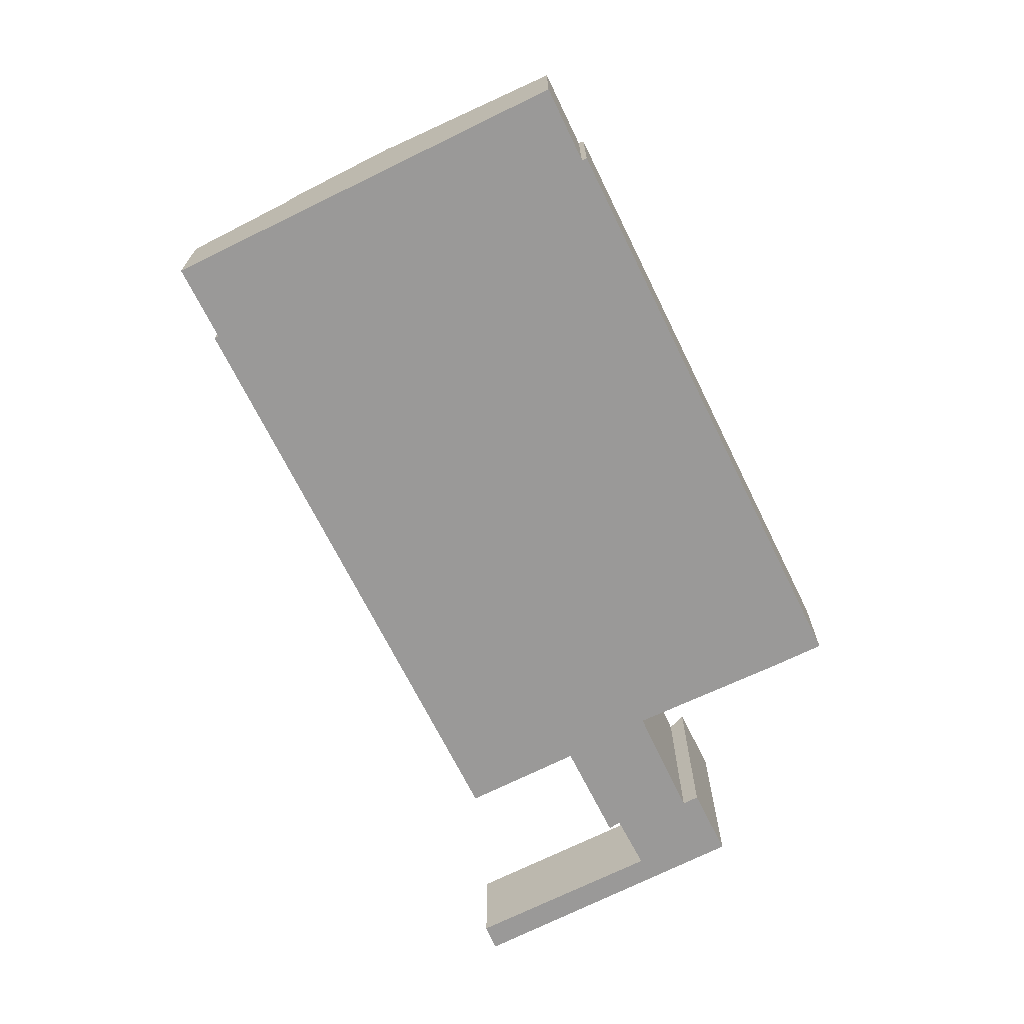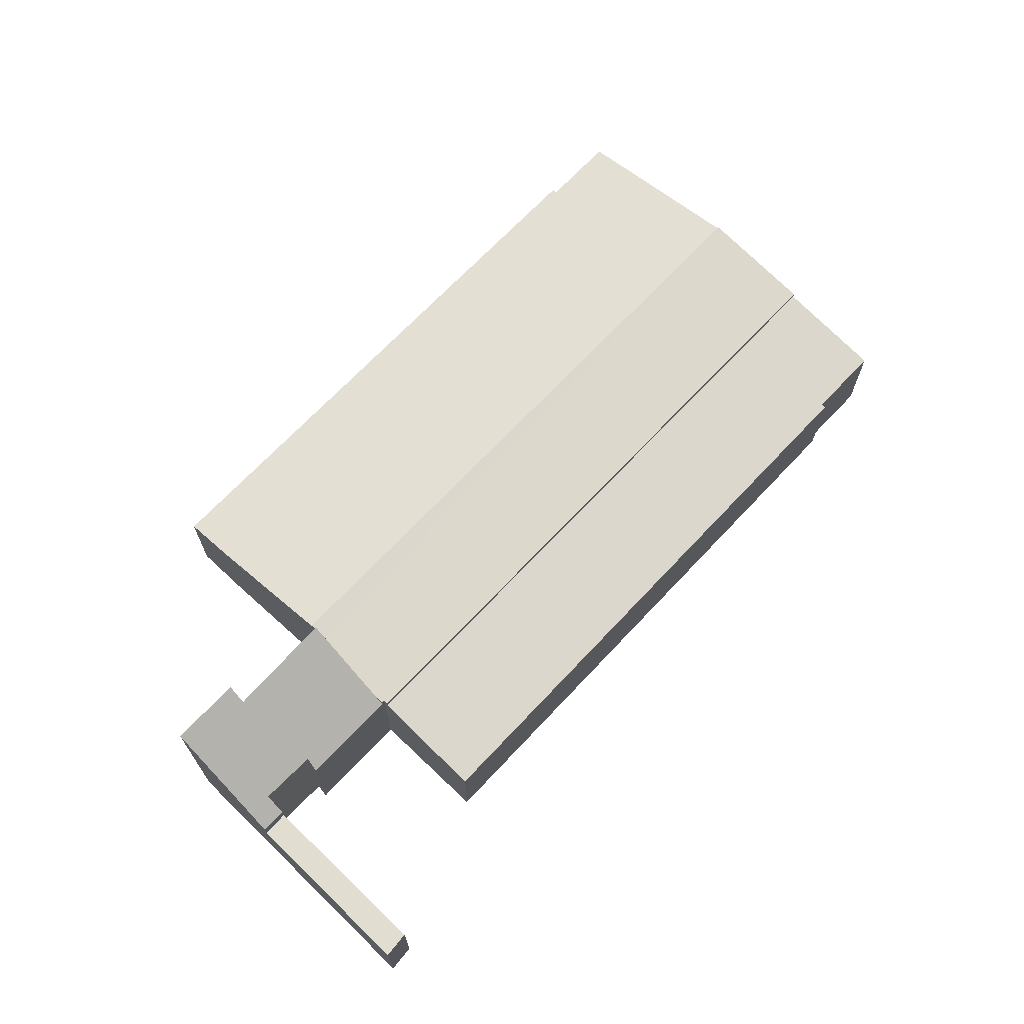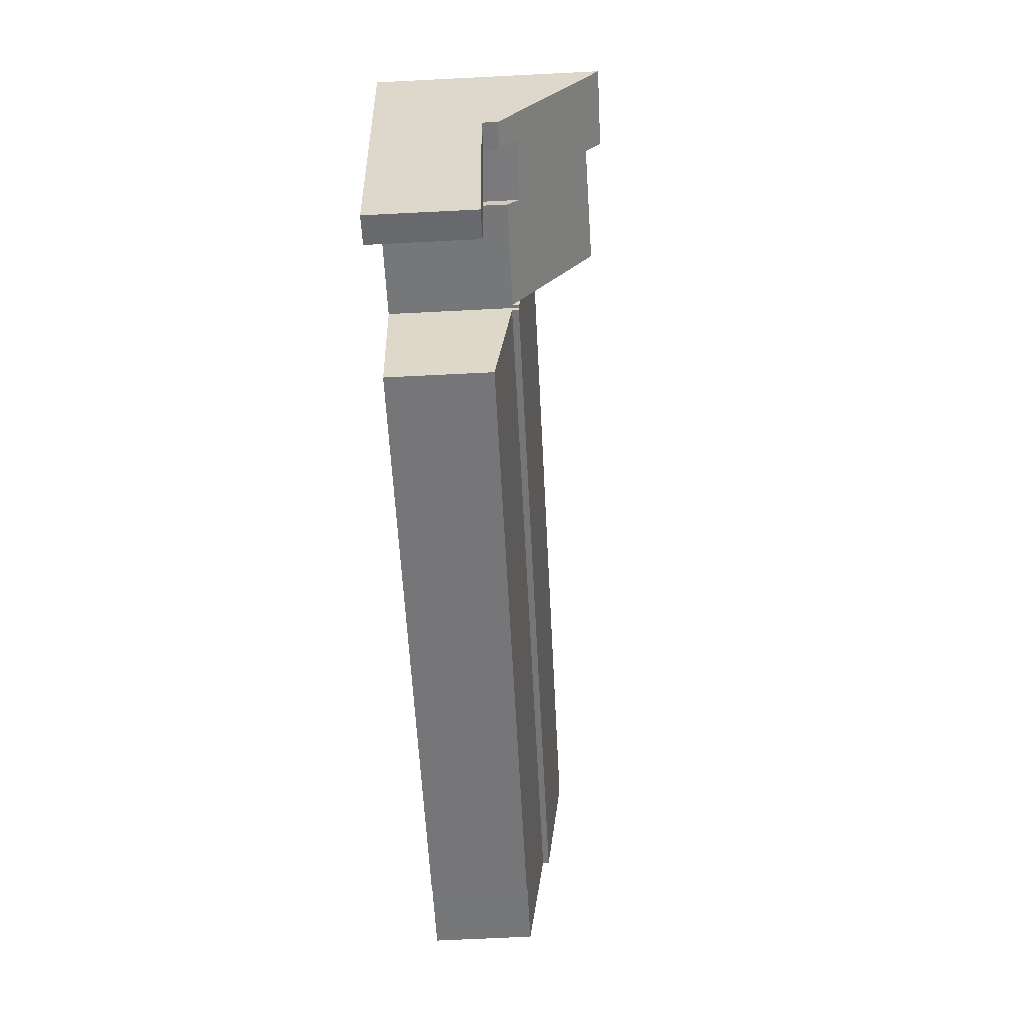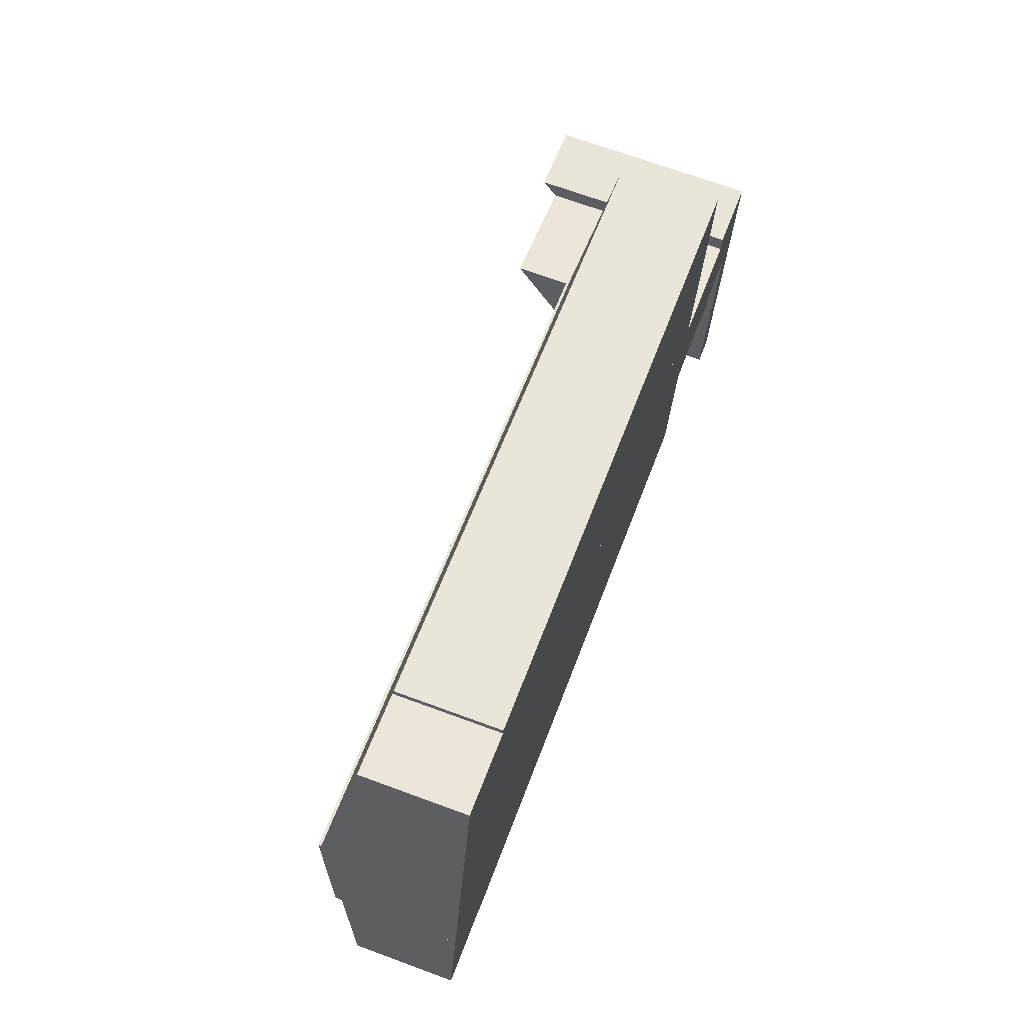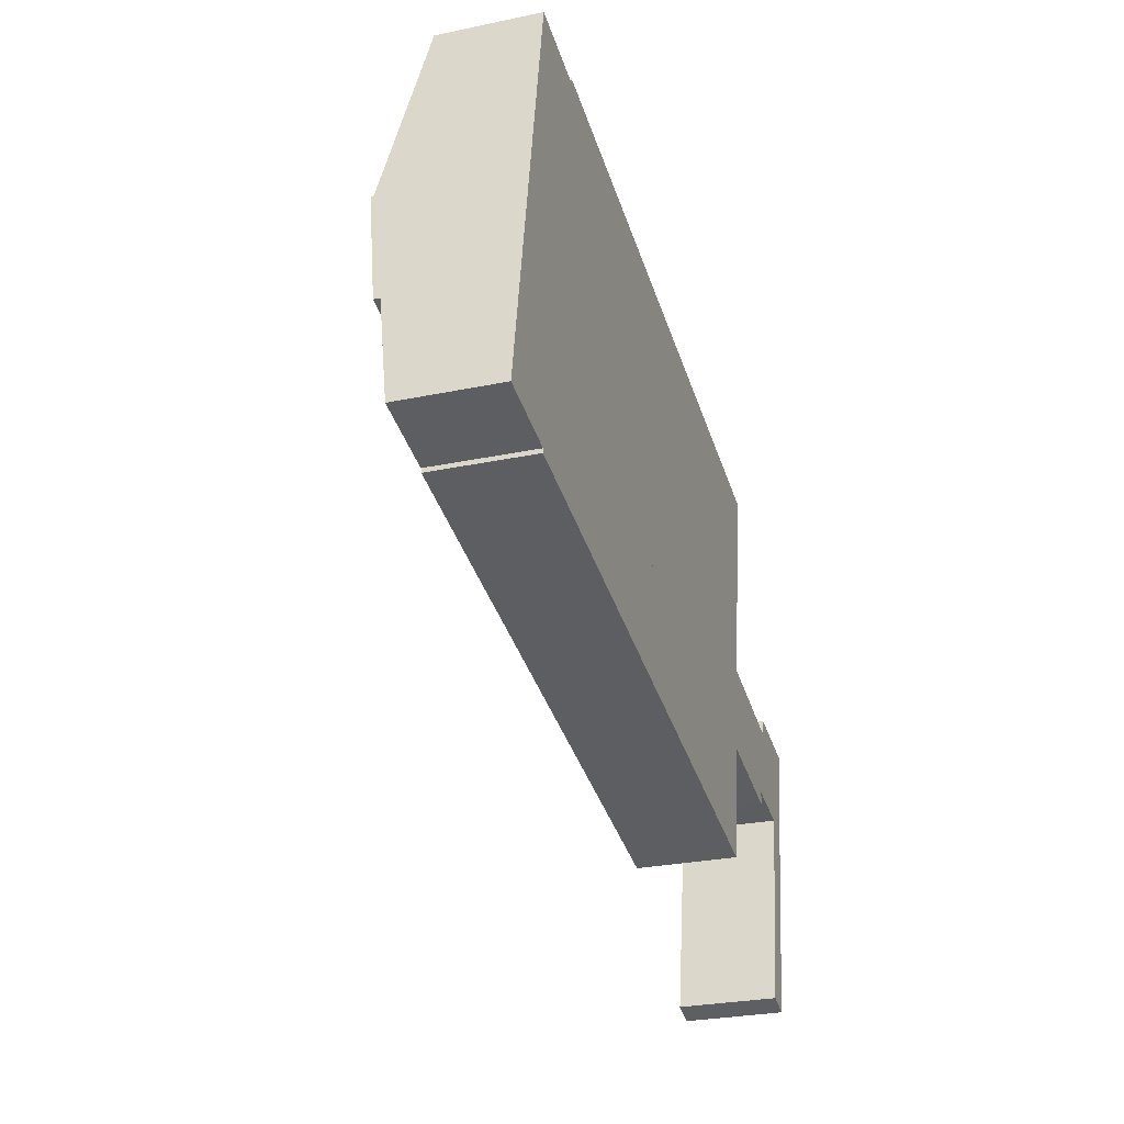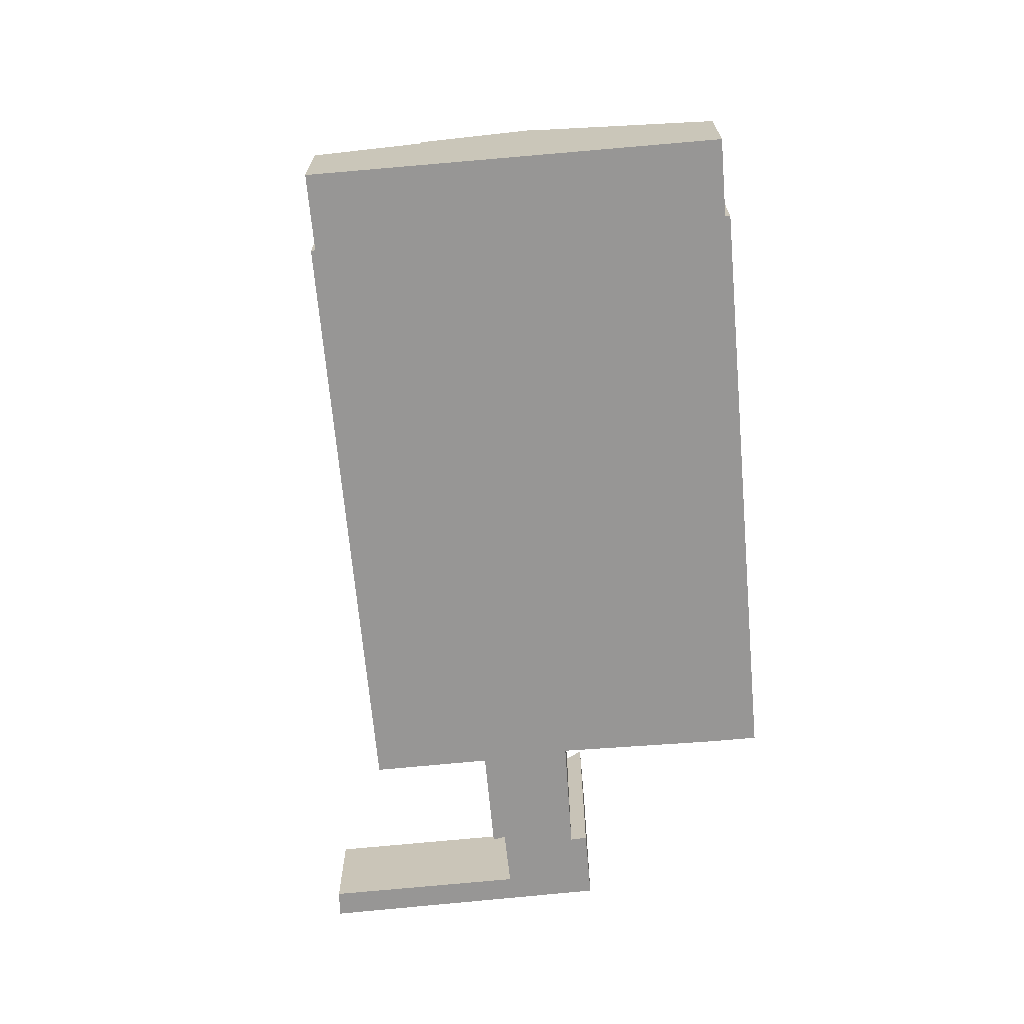
<metadata>
{"format":"obj","ext":"obj","renderer":"f3d","projection":"perspective","resolution":1024,"background":"white","views":[{"elev":-69.1,"azim":-53.9,"up":"+Y"},{"elev":68.5,"azim":143.0,"up":"+Y"},{"elev":-66.7,"azim":92.9,"up":"+Z"},{"elev":68.9,"azim":-69.7,"up":"+Z"},{"elev":-28.3,"azim":-72.5,"up":"+Z"},{"elev":-68.0,"azim":-75.0,"up":"+Y"}]}
</metadata>
<code>
v  53.73 6.341 -14.06
v  57.31 6.341 -2.544
v  55.46 6.341 -14.49
v  55.64 6.341 -2.254
v  53.73 8.609e-16 -14.06
v  55.64 1.38e-16 -2.254
v  57.31 1.558e-16 -2.544
v  55.46 8.872e-16 -14.49
v  45.37 7.919 -0.155
v  45.69 7.991 0.363
v  45.59 7.92 -0.192
v  46.12 8.685 5.833
v  46.64 8.684 5.733
v  45.33 7.881 -0.458
v  2.638 8.866 14.88
v  1.278 7.876 7.209
v  46.38 8.862 7.2
v  46.38 -4.409e-16 7.2
v  46.12 -3.572e-16 5.833
v  46.64 -3.51e-16 5.733
v  45.59 1.176e-17 -0.192
v  45.69 -2.223e-17 0.363
v  45.37 9.491e-18 -0.155
v  45.33 2.804e-17 -0.458
v  2.638 -9.114e-16 14.88
v  1.278 -4.414e-16 7.209
v  1.278 7.473 7.209
v  5.007 6.443 -0.857
v  0 6.442 3.945e-16
v  45.33 7.473 -0.458
v  44.1 6.4 -7.977
v  4.981 6.402 -1.153
v  44.1 4.884e-16 -7.977
v  4.981 7.06e-17 -1.153
v  5.007 5.248e-17 -0.857
v  0 0 0
v  52.11 7.538 -1.312
v  45.59 7.522 -0.192
v  52.12 8.236 -0.458
v  46.64 12.5 5.733
v  55.84 8.31 -1.018
v  57.31 7.274 -2.544
v  55.64 7.273 -2.254
v  58.42 13.3 4.655
v  53.65 12.39 4.369
v  53.79 13.3 5.464
v  58.42 -2.85e-16 4.655
v  53.79 -3.346e-16 5.464
v  53.65 -2.675e-16 4.369
v  52.12 2.804e-17 -0.458
v  52.11 8.034e-17 -1.312
v  55.84 6.233e-17 -1.018
v  48.07 7.032 16.04
v  9.902 6.364 26.43
v  48.69 6.359 19.64
v  9.829 6.427 26.09
v  4.786 6.422 27.01
v  2.638 8.687 14.88
v  46.38 8.687 7.2
v  9.829 -1.598e-15 26.09
v  4.786 -1.654e-15 27.01
v  9.902 -1.618e-15 26.43
v  48.69 -1.203e-15 19.64
v  48.07 -9.82e-16 16.04
g defaultobject
f 1 2 3
f 2 1 4
f 5 4 1
f 4 5 6
f 6 2 4
f 2 6 7
f 7 3 2
f 3 7 8
f 8 1 3
f 1 8 5
f 5 7 6
f 7 5 8
f 9 10 11
f 10 9 12
f 10 12 13
f 12 9 14
f 15 14 16
f 14 15 12
f 12 15 17
f 18 12 17
f 12 18 19
f 20 10 13
f 10 20 11
f 11 20 21
f 21 20 22
f 23 14 9
f 14 23 24
f 19 13 12
f 13 19 20
f 25 17 15
f 17 25 18
f 21 9 11
f 9 21 23
f 24 16 14
f 16 24 26
f 16 25 15
f 25 16 26
f 25 19 18
f 19 25 22
f 22 25 21
f 21 25 23
f 23 25 24
f 24 25 26
f 22 20 19
f 27 28 29
f 28 27 30
f 28 30 31
f 31 32 28
f 26 30 27
f 30 26 24
f 24 31 30
f 31 24 33
f 31 34 32
f 34 31 33
f 35 29 28
f 29 35 36
f 32 35 28
f 35 32 34
f 29 26 27
f 26 29 36
f 36 24 26
f 24 36 35
f 24 35 34
f 24 34 33
f 10 37 38
f 37 10 39
f 39 10 40
f 39 40 41
f 41 42 43
f 42 41 44
f 44 41 45
f 45 41 40
f 44 45 46
f 46 47 44
f 47 46 48
f 20 45 40
f 45 20 49
f 47 42 44
f 42 47 7
f 50 37 39
f 37 50 51
f 7 43 42
f 43 7 6
f 52 39 41
f 39 52 50
f 51 38 37
f 38 51 21
f 43 52 41
f 52 43 6
f 10 20 40
f 20 10 38
f 20 38 21
f 20 21 22
f 45 48 46
f 48 45 49
f 7 52 6
f 51 22 21
f 22 51 20
f 20 51 50
f 20 50 49
f 49 50 52
f 49 52 7
f 49 7 47
f 49 47 48
f 53 54 55
f 54 53 56
f 56 53 57
f 57 53 58
f 58 53 59
f 57 60 56
f 60 57 61
f 62 55 54
f 55 62 63
f 60 54 56
f 54 60 62
f 25 57 58
f 57 25 61
f 55 64 53
f 64 55 63
f 53 18 59
f 18 53 64
f 18 58 59
f 58 18 25
f 62 64 63
f 64 62 18
f 18 62 60
f 18 60 25
f 25 60 61

</code>
